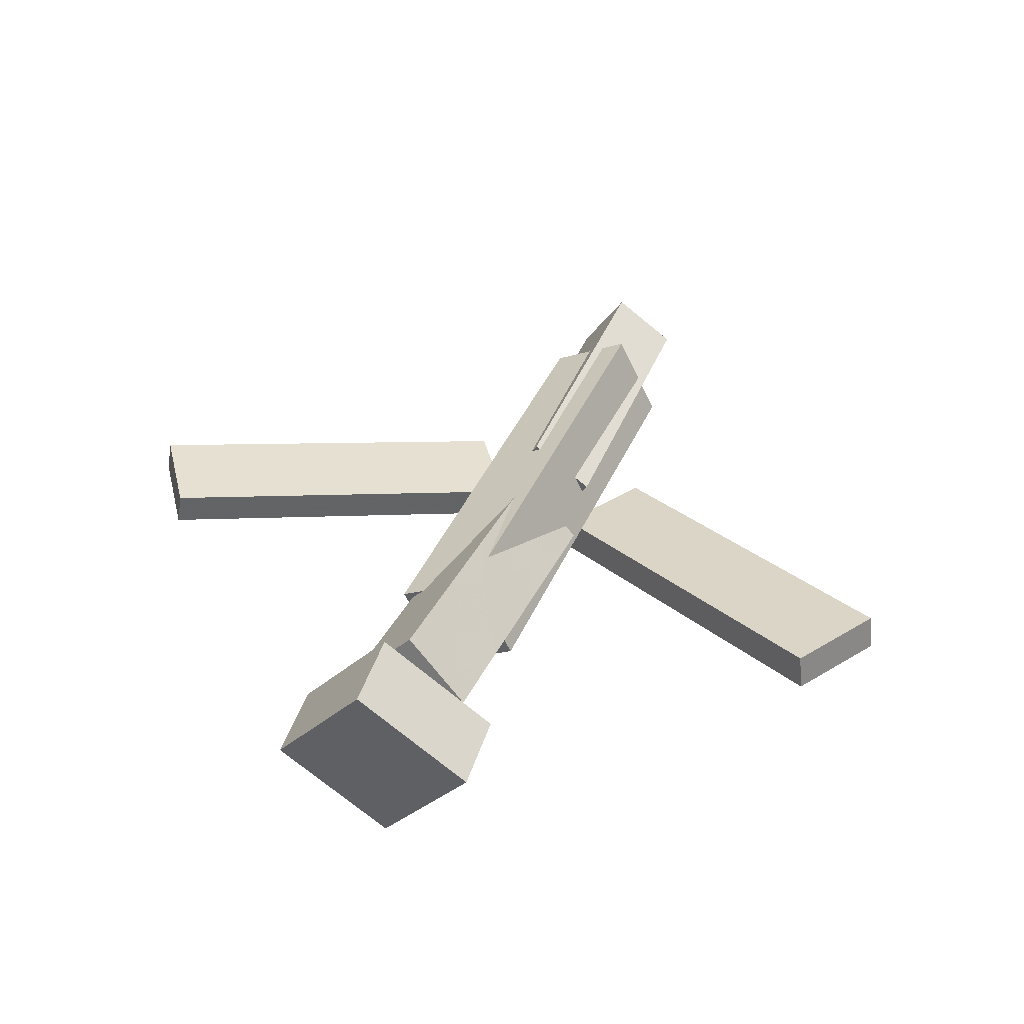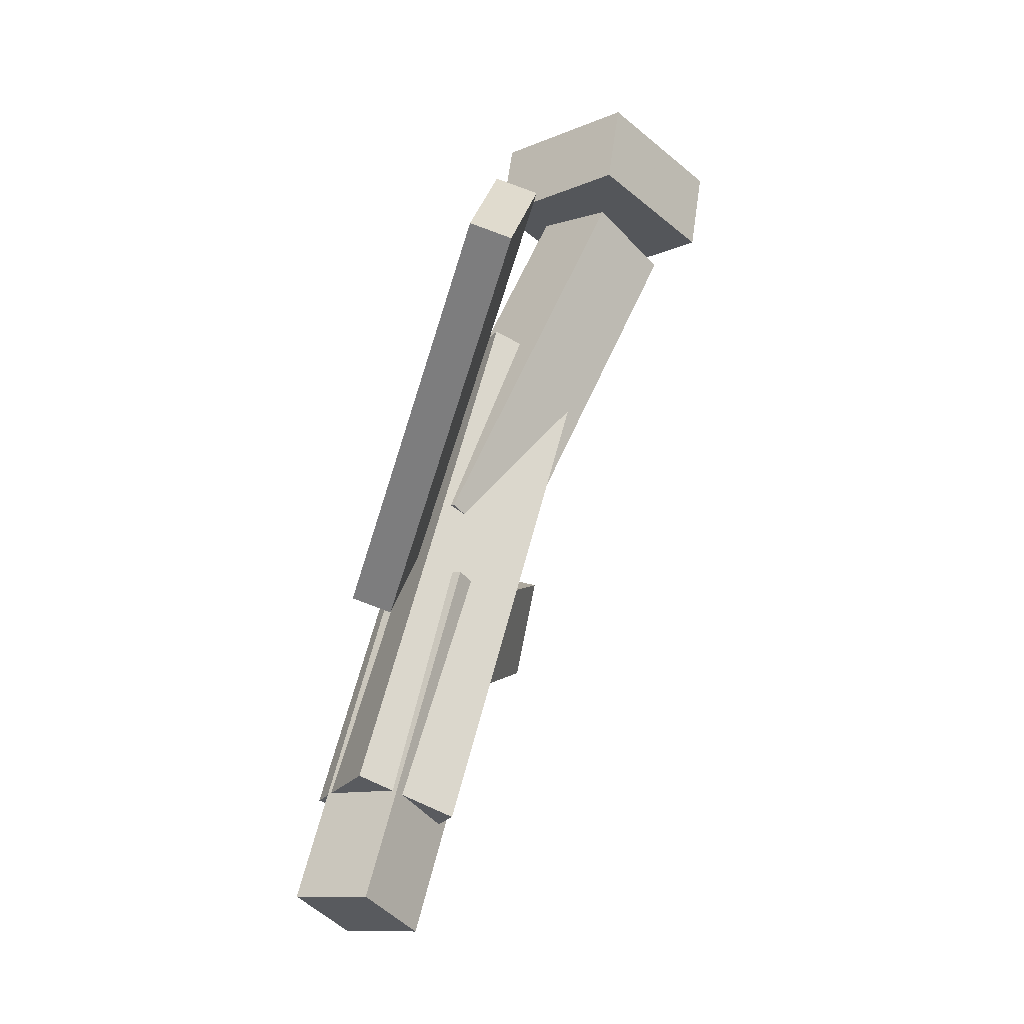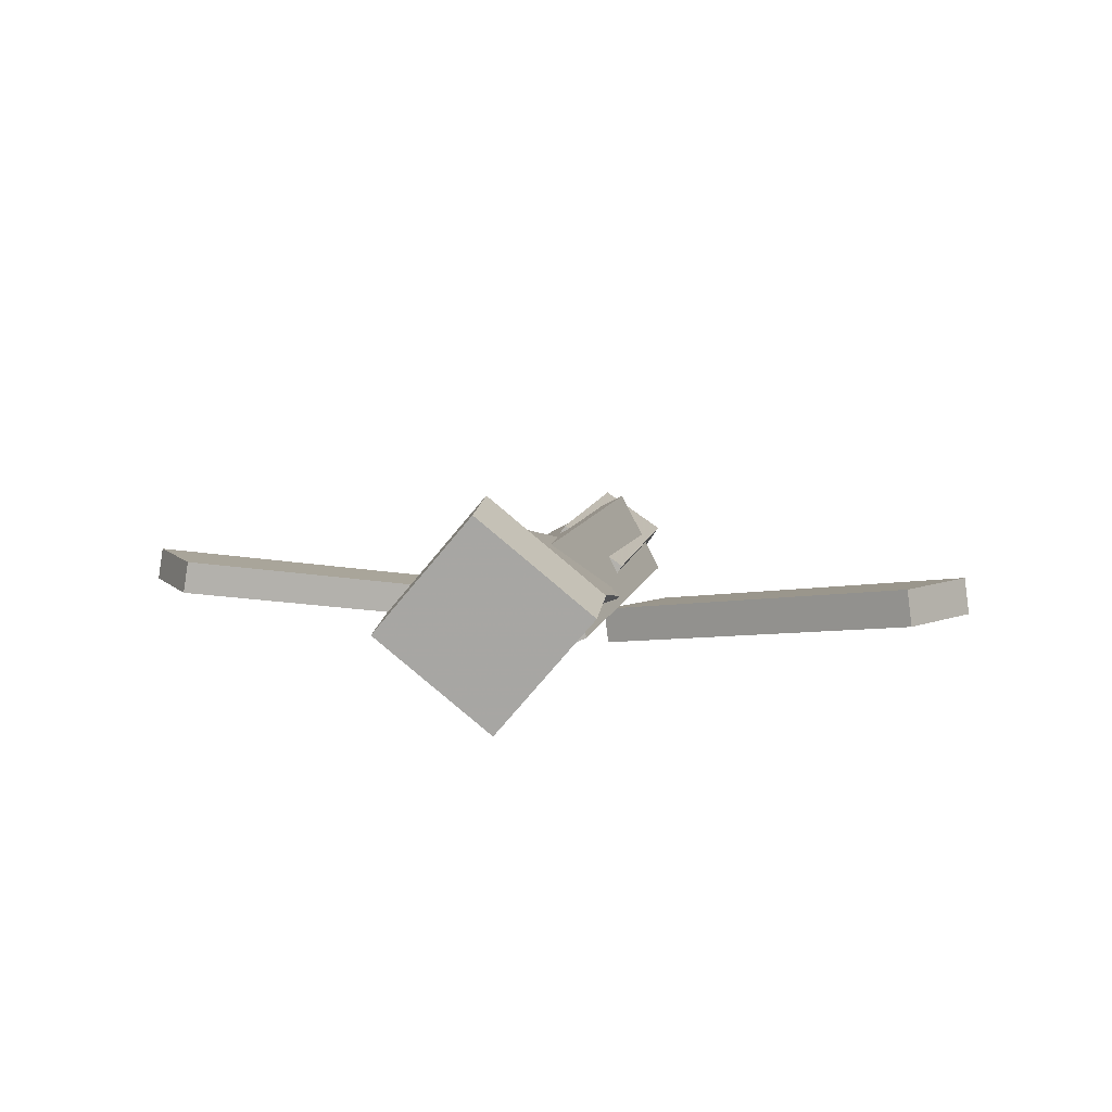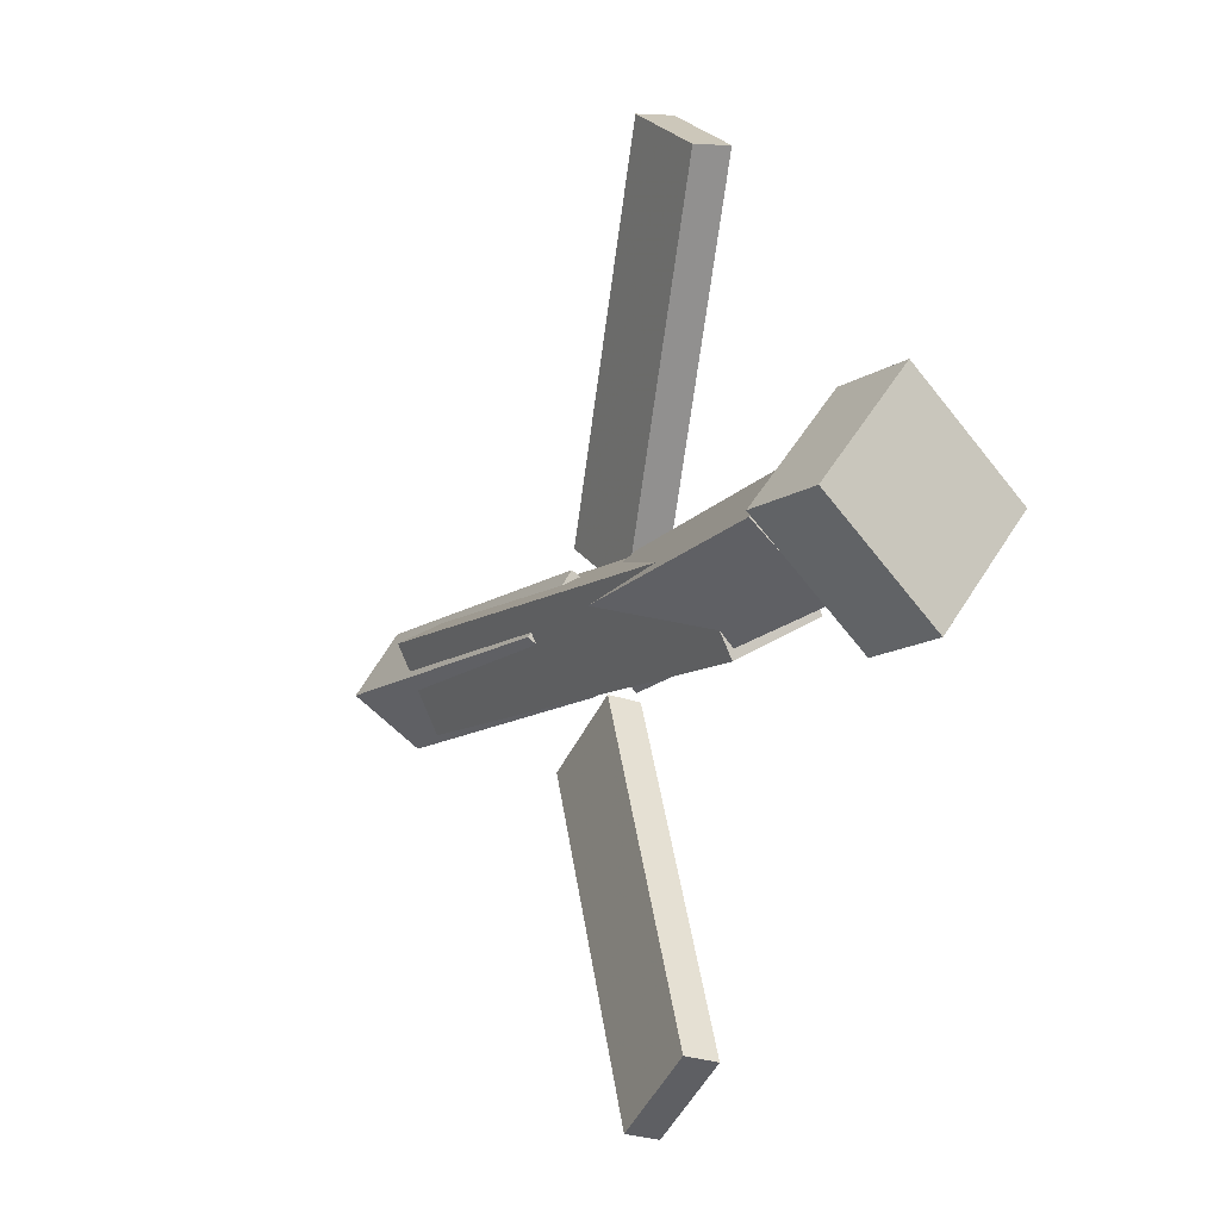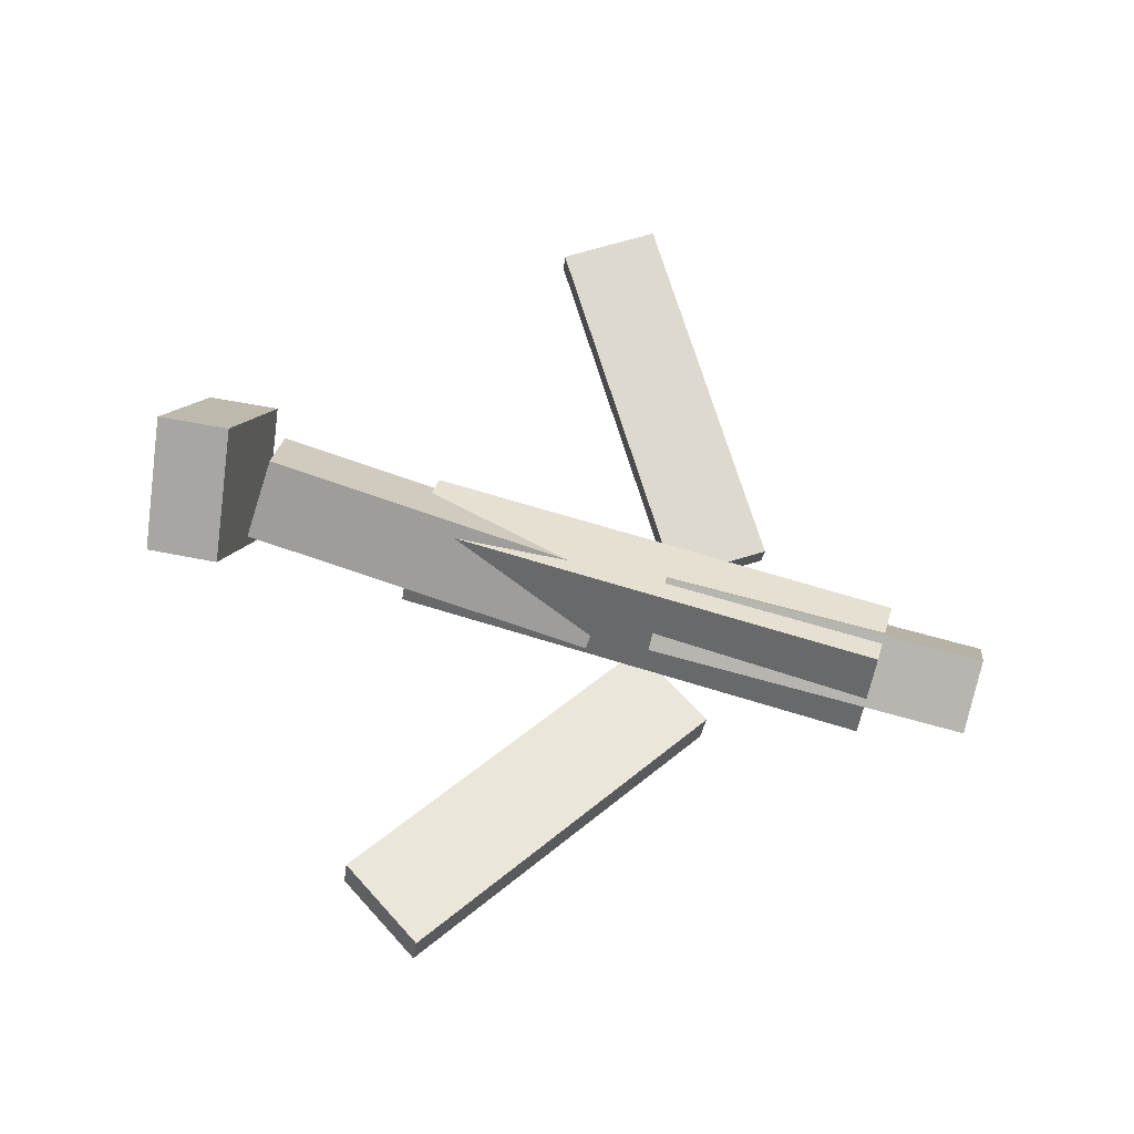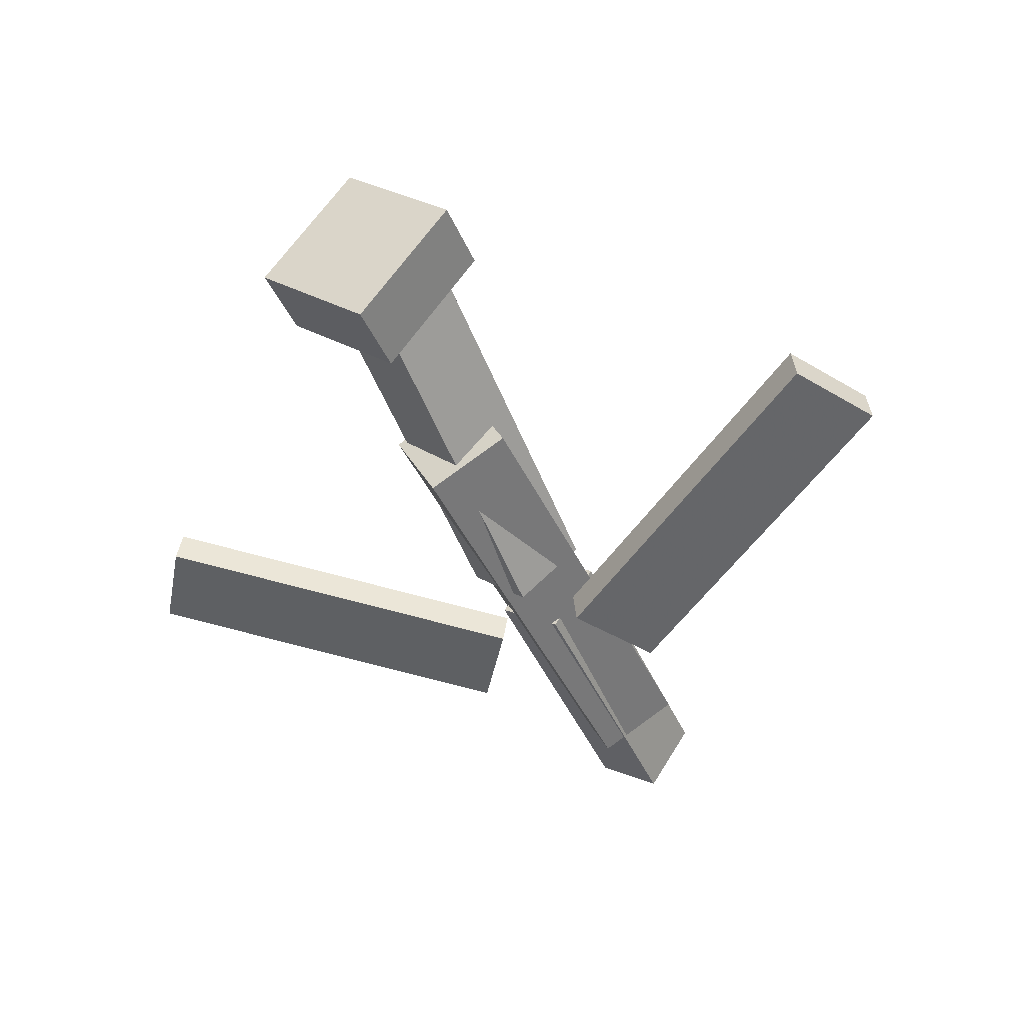
<metadata>
{"format":"obj","ext":"obj","renderer":"f3d","projection":"perspective","resolution":1024,"background":"white","views":[{"elev":39.4,"azim":-70.0,"up":"+Y"},{"elev":61.6,"azim":103.4,"up":"+Z"},{"elev":8.7,"azim":-80.6,"up":"+Y"},{"elev":-11.8,"azim":-121.7,"up":"+Z"},{"elev":63.5,"azim":16.0,"up":"+Y"},{"elev":-43.2,"azim":-67.3,"up":"+Y"}]}
</metadata>
<code>
v 0.1458 -0.0664 -0.08885
v 0.07855 -0.06639 -0.04422
v 0.1435 -0.09139 -0.09226
v 0.07628 -0.09138 -0.04763
v -0.02067 -0.01717 -0.3395
v -0.08788 -0.01716 -0.2949
v -0.02294 -0.04216 -0.3429
v -0.09015 -0.04215 -0.2983
f 1.0 7.0 5.0
f 1.0 3.0 7.0
f 1.0 4.0 3.0
f 1.0 2.0 4.0
f 3.0 8.0 7.0
f 3.0 4.0 8.0
f 5.0 7.0 8.0
f 5.0 8.0 6.0
f 1.0 5.0 6.0
f 1.0 6.0 2.0
f 2.0 6.0 8.0
f 2.0 8.0 4.0
v -0.1319 -0.06086 0.03985
v 0.2557 -0.06638 0.04904
v -0.1301 0.005934 0.00474
v 0.2575 0.0004144 0.01393
v -0.1309 -0.09442 -0.02394
v 0.2567 -0.09994 -0.01475
v -0.1291 -0.02762 -0.05905
v 0.2585 -0.03314 -0.04986
f 9.0 15.0 13.0
f 9.0 11.0 15.0
f 9.0 12.0 11.0
f 9.0 10.0 12.0
f 11.0 16.0 15.0
f 11.0 12.0 16.0
f 13.0 15.0 16.0
f 13.0 16.0 14.0
f 9.0 13.0 14.0
f 9.0 14.0 10.0
f 10.0 14.0 16.0
f 10.0 16.0 12.0
v -0.259 -0.005207 -0.05002
v -0.267 -0.05162 -0.002057
v -0.2501 0.04246 -0.002418
v -0.2581 -0.003947 0.04555
v 0.02601 -0.05636 -0.05211
v 0.01803 -0.1028 -0.00414
v 0.03491 -0.008688 -0.004501
v 0.02694 -0.0551 0.04346
f 17.0 23.0 21.0
f 17.0 19.0 23.0
f 17.0 20.0 19.0
f 17.0 18.0 20.0
f 19.0 24.0 23.0
f 19.0 20.0 24.0
f 21.0 23.0 24.0
f 21.0 24.0 22.0
f 17.0 21.0 22.0
f 17.0 22.0 18.0
f 18.0 22.0 24.0
f 18.0 24.0 20.0
v 0.3373 -0.04044 0.03863
v 0.3377 -0.006676 -0.01117
v 0.07788 -0.03764 0.03857
v 0.07826 -0.003872 -0.01124
v 0.3368 -0.09293 0.00304
v 0.3372 -0.05917 -0.04676
v 0.07732 -0.09013 0.002972
v 0.0777 -0.05636 -0.04683
f 25.0 31.0 29.0
f 25.0 27.0 31.0
f 25.0 28.0 27.0
f 25.0 26.0 28.0
f 27.0 32.0 31.0
f 27.0 28.0 32.0
f 29.0 31.0 32.0
f 29.0 32.0 30.0
f 25.0 29.0 30.0
f 25.0 30.0 26.0
f 26.0 30.0 32.0
f 26.0 32.0 28.0
v -0.2783 -0.01855 -0.0821
v -0.3386 -0.02435 -0.07978
v -0.2837 0.06746 -0.008873
v -0.344 0.06166 -0.006553
v -0.2683 -0.08922 0.001666
v -0.3286 -0.09503 0.003987
v -0.2737 -0.003219 0.07489
v -0.334 -0.00902 0.07721
f 33.0 39.0 37.0
f 33.0 35.0 39.0
f 33.0 36.0 35.0
f 33.0 34.0 36.0
f 35.0 40.0 39.0
f 35.0 36.0 40.0
f 37.0 39.0 40.0
f 37.0 40.0 38.0
f 33.0 37.0 38.0
f 33.0 38.0 34.0
f 34.0 38.0 40.0
f 34.0 40.0 36.0
v 0.1335 -0.103 0.07302
v 0.06333 -0.102 0.0288
v 0.1363 -0.07443 0.06918
v 0.06615 -0.07345 0.02496
v -0.02871 -0.0521 0.3315
v -0.09886 -0.05111 0.2873
v -0.02589 -0.02358 0.3276
v -0.09604 -0.02259 0.2834
f 41.0 47.0 45.0
f 41.0 43.0 47.0
f 41.0 44.0 43.0
f 41.0 42.0 44.0
f 43.0 48.0 47.0
f 43.0 44.0 48.0
f 45.0 47.0 48.0
f 45.0 48.0 46.0
f 41.0 45.0 46.0
f 41.0 46.0 42.0
f 42.0 46.0 48.0
f 42.0 48.0 44.0

</code>
